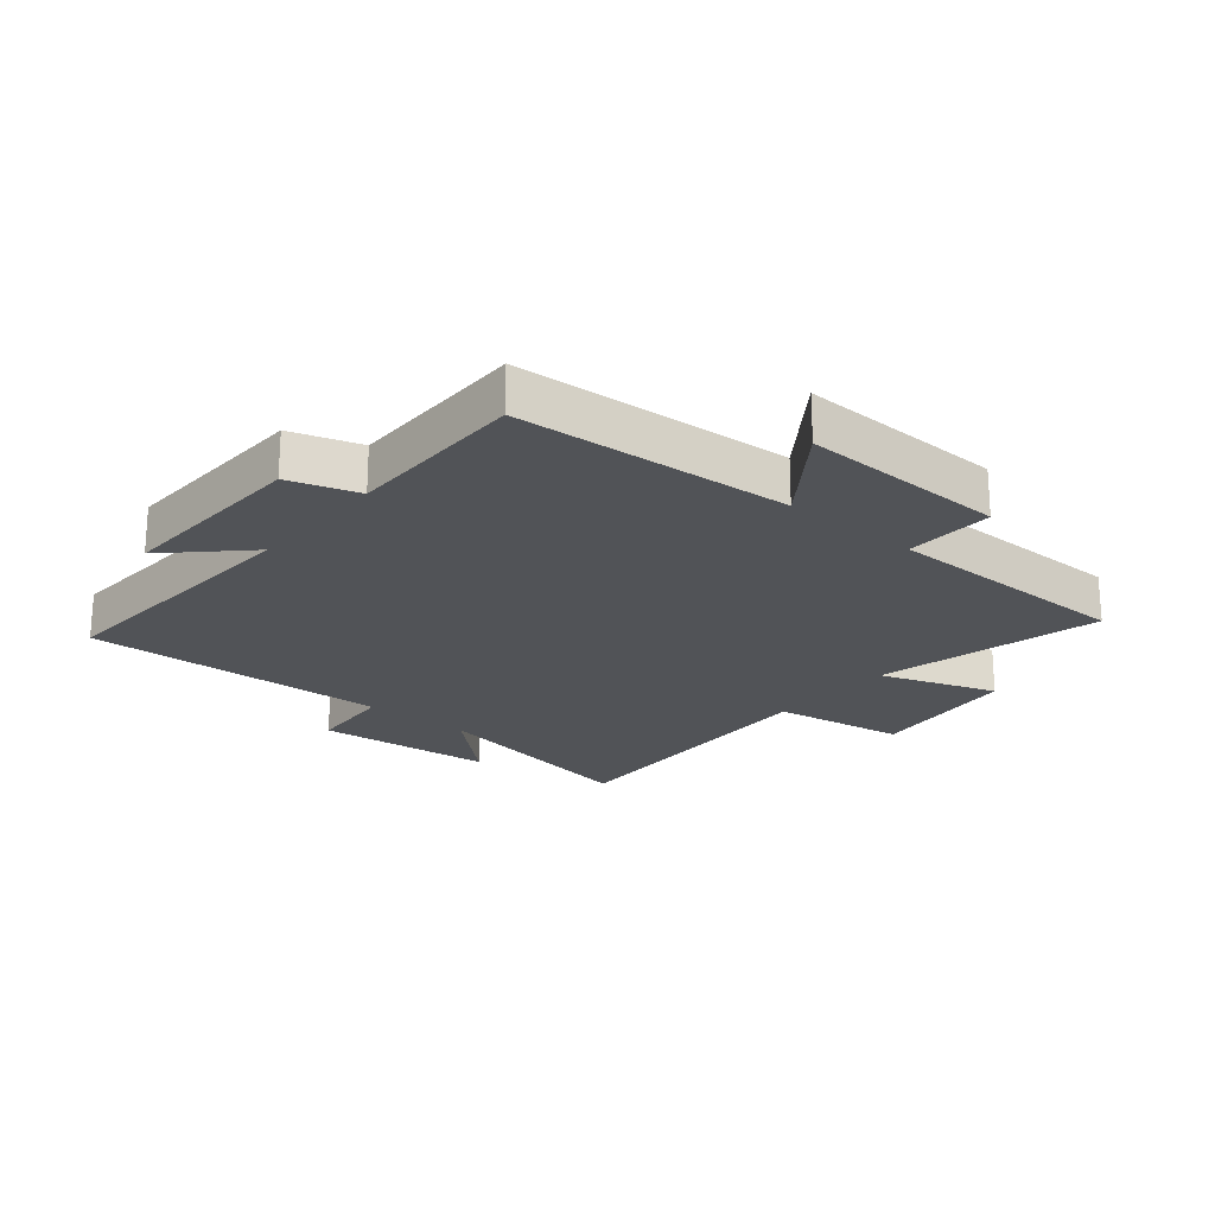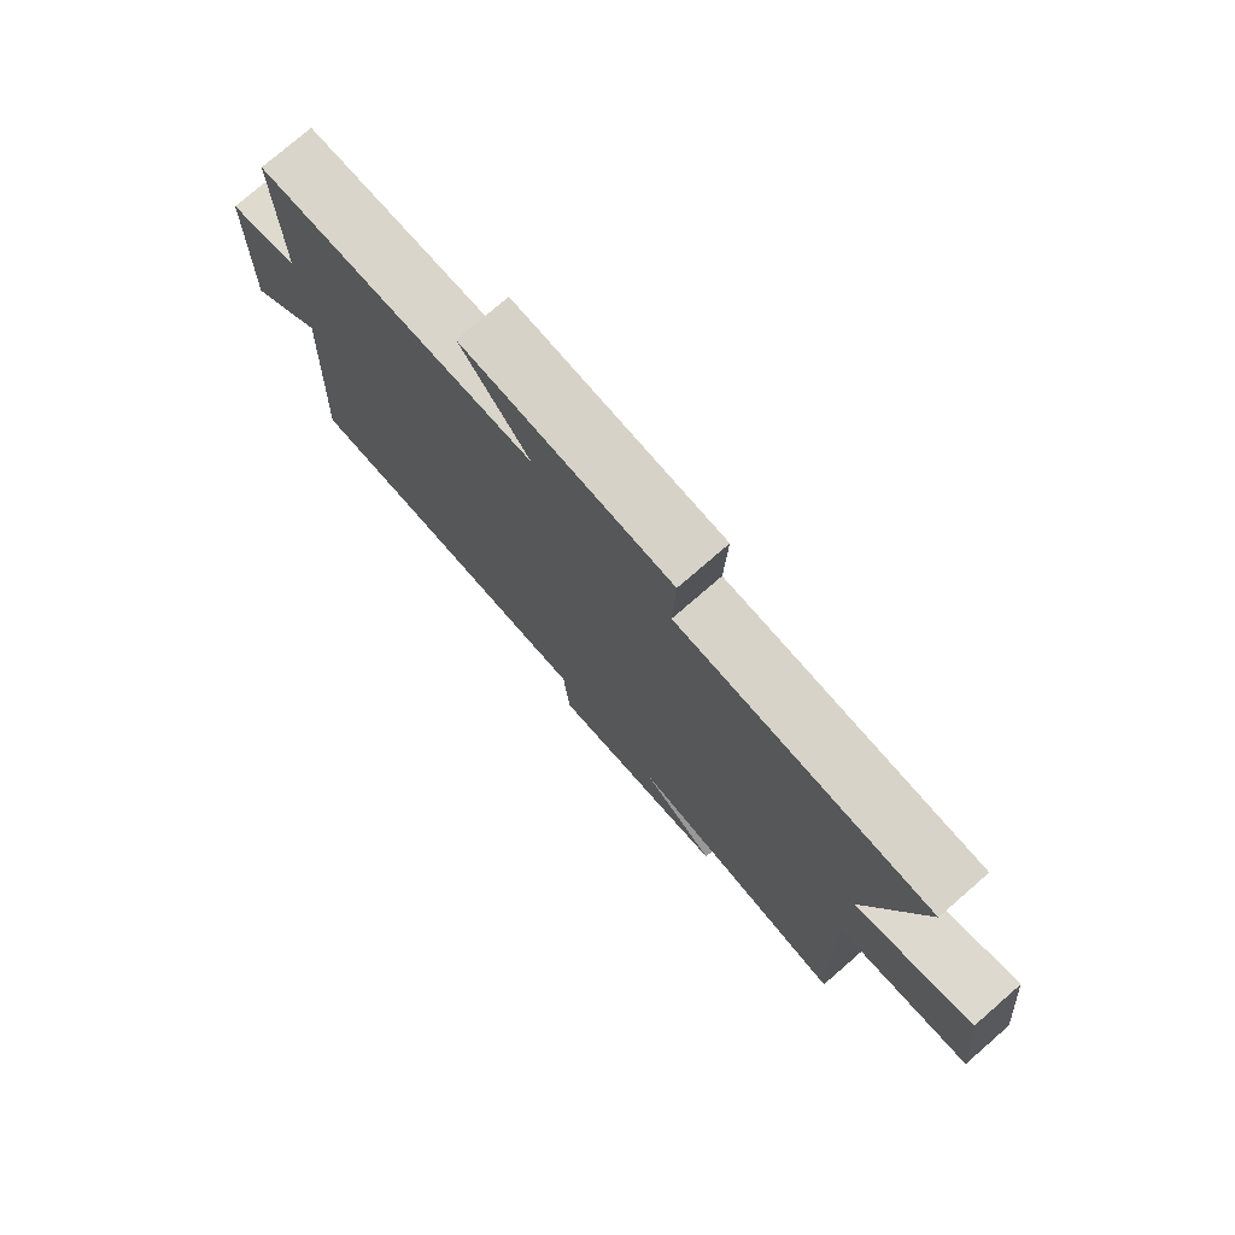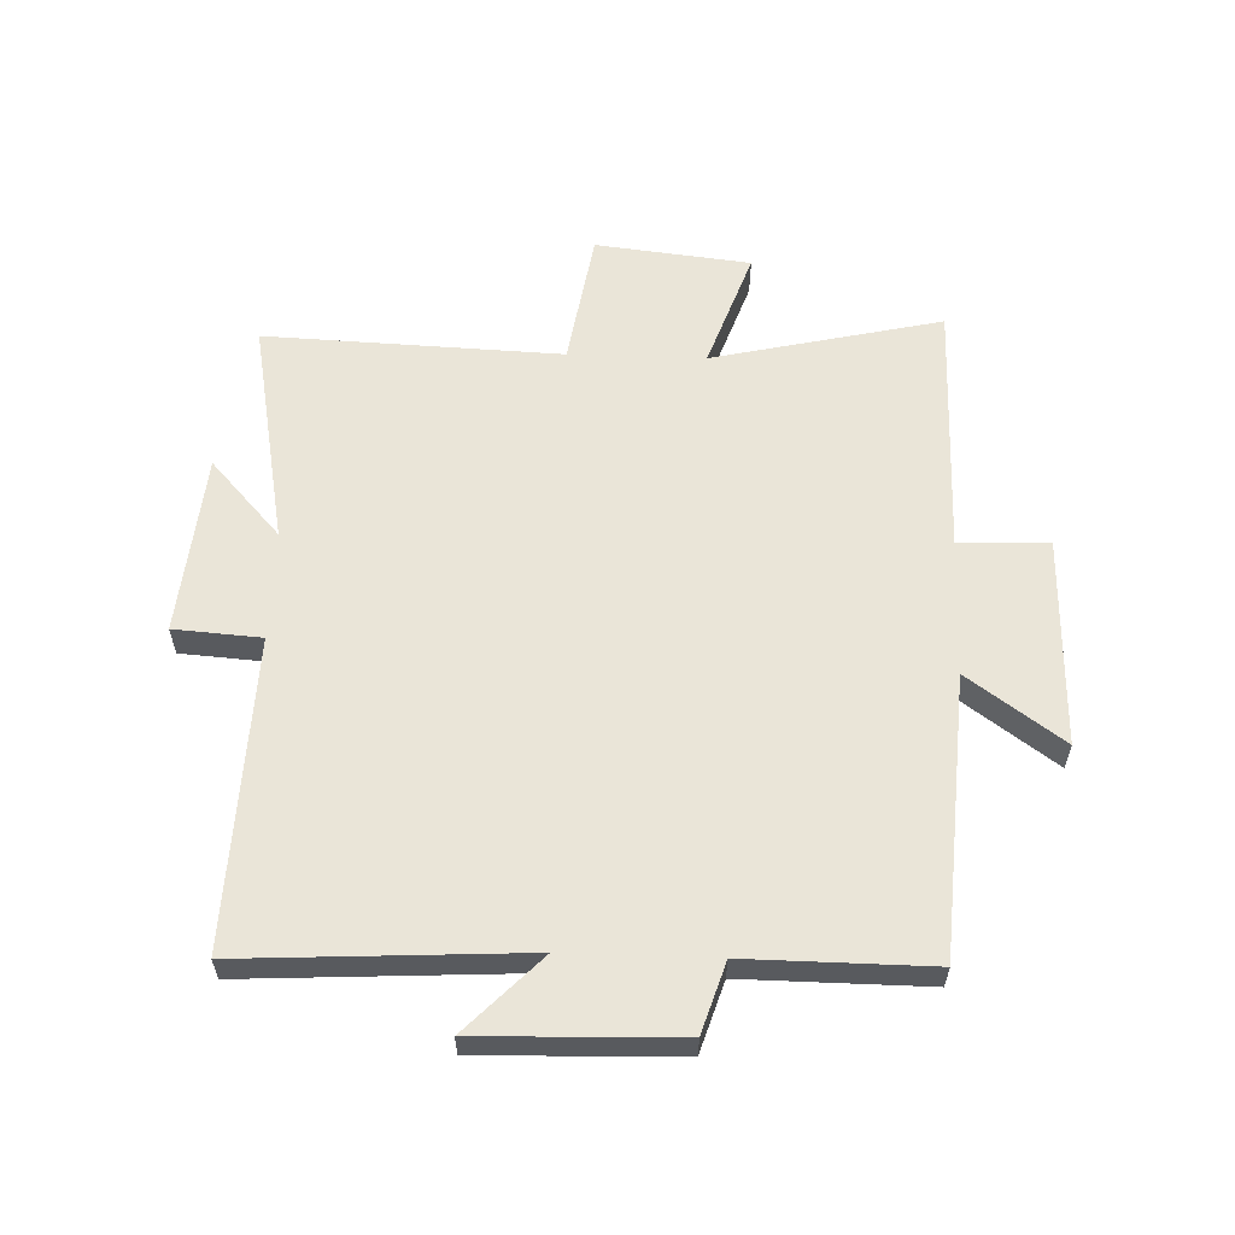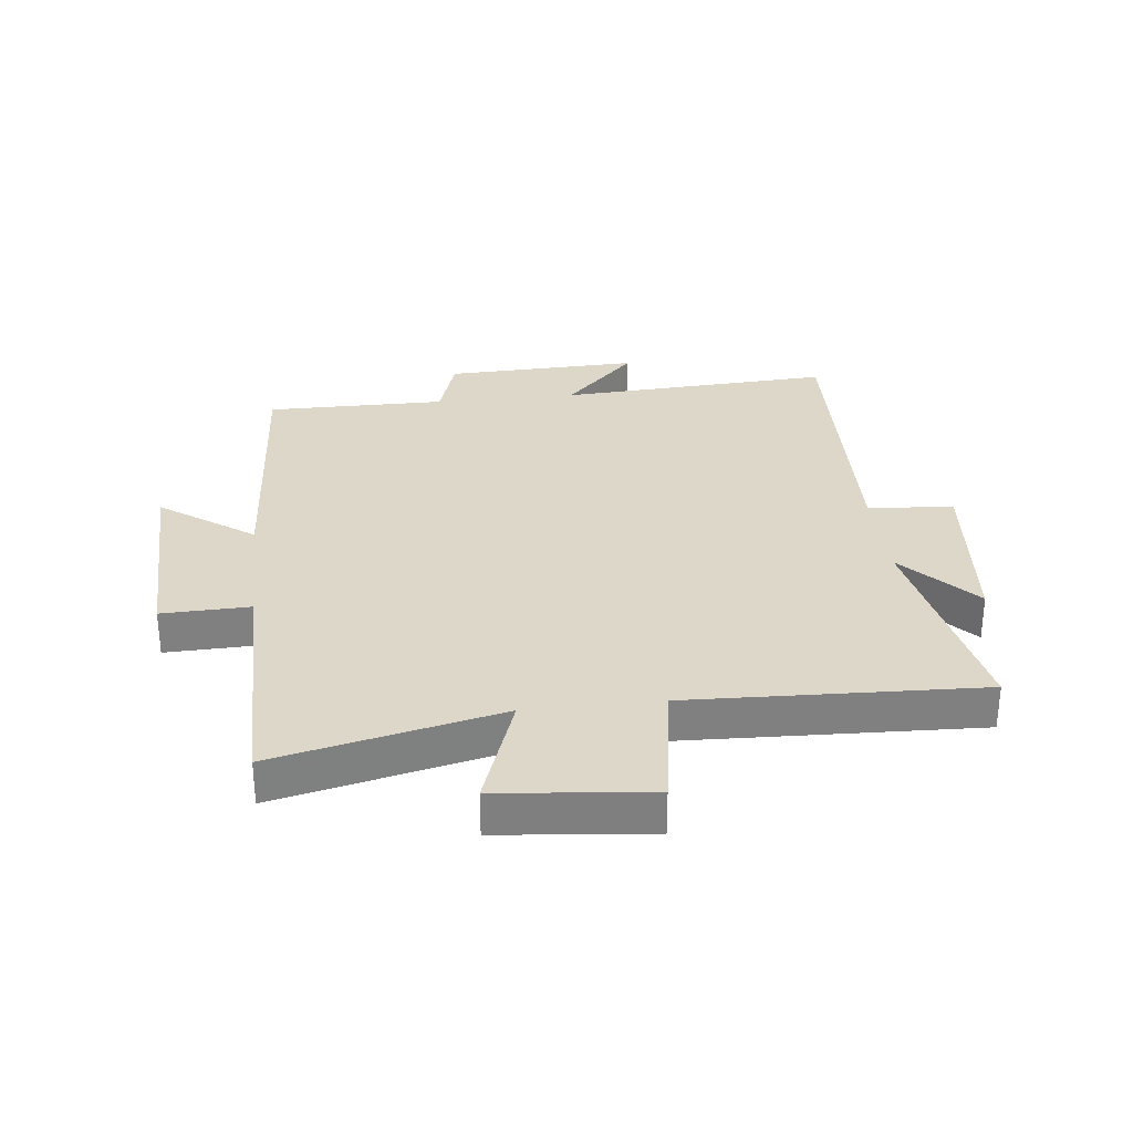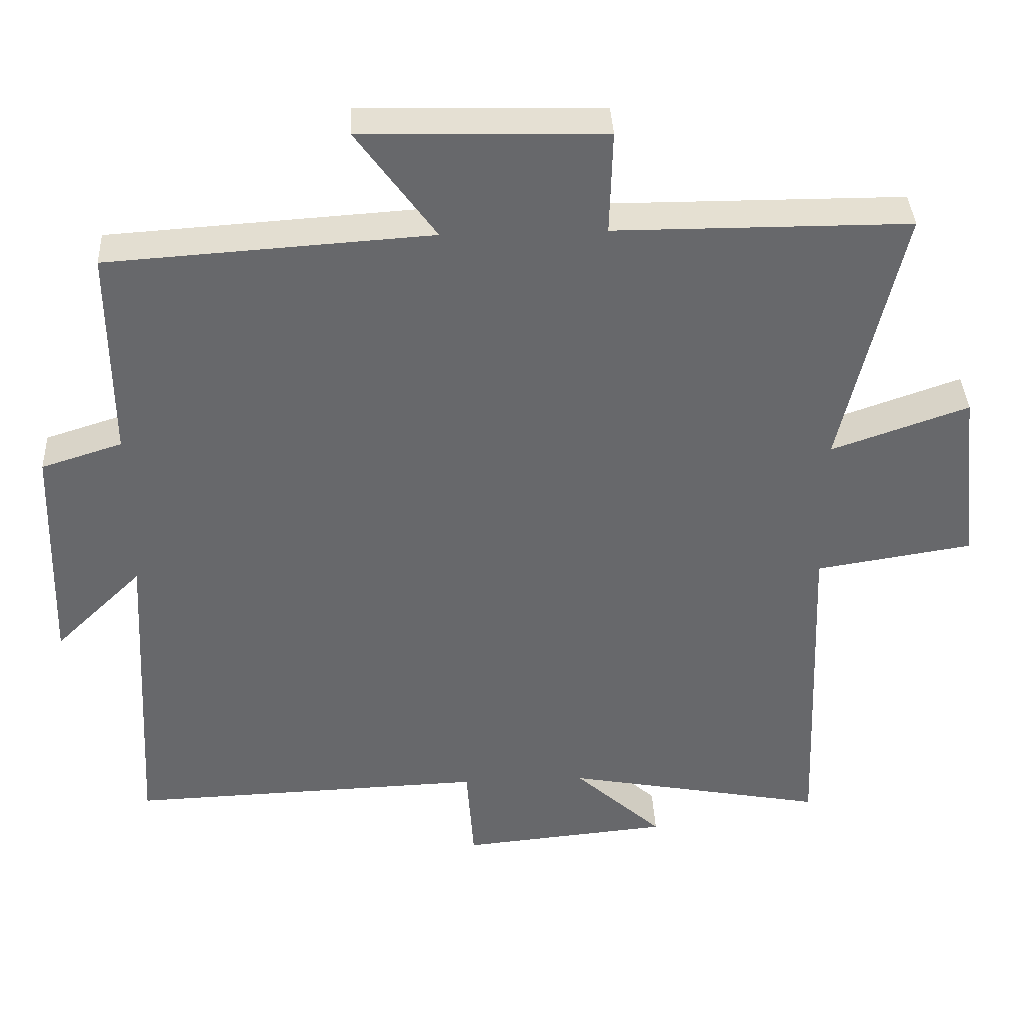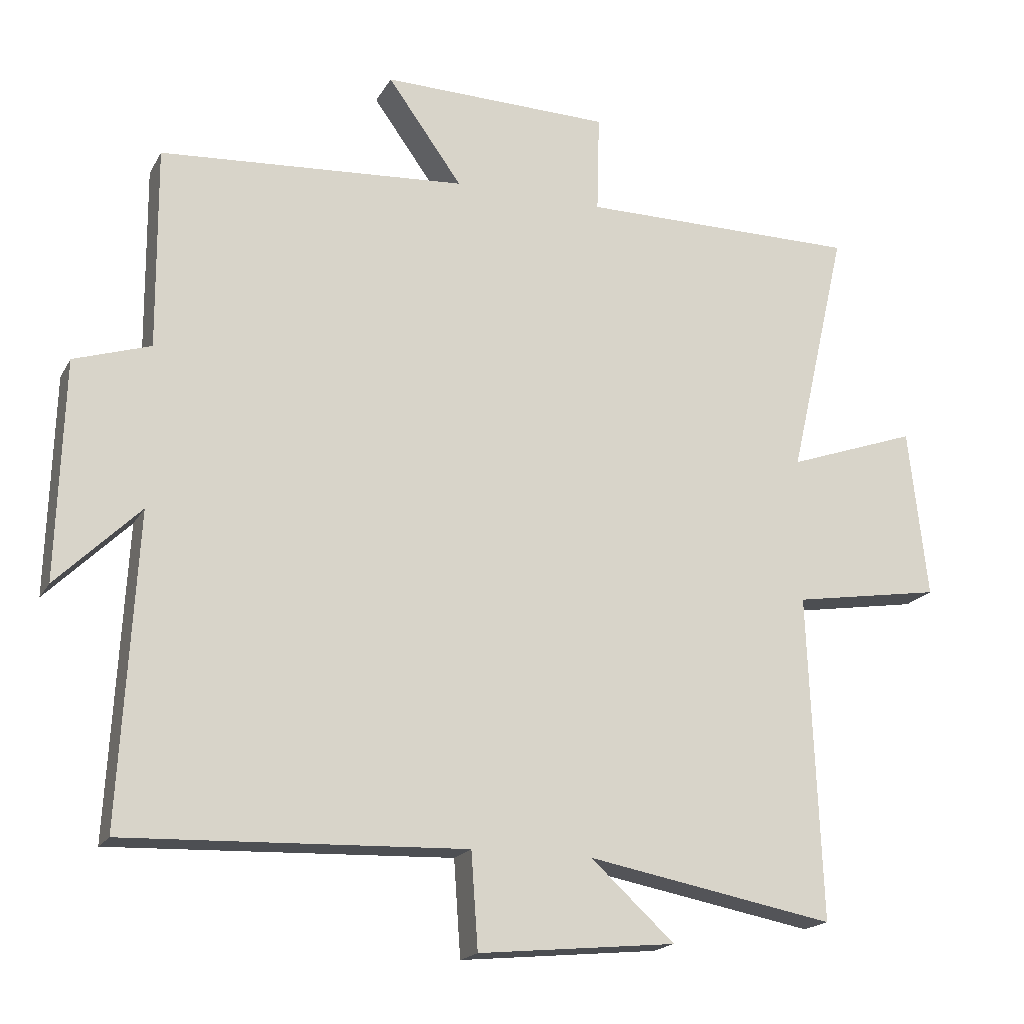
<metadata>
{"format":"obj","ext":"obj","renderer":"f3d","projection":"perspective","resolution":1024,"background":"white","views":[{"elev":-22.1,"azim":-39.9,"up":"+Y"},{"elev":76.7,"azim":49.1,"up":"+Z"},{"elev":59.0,"azim":-88.0,"up":"+Y"},{"elev":30.3,"azim":83.5,"up":"+Y"},{"elev":37.8,"azim":-2.7,"up":"+Z"},{"elev":-18.4,"azim":-21.0,"up":"+Z"}]}
</metadata>
<code>
v 0.519 0.07 -0.569
v 0.153 0.07 -0.5
v 0.277 0.07 -0.613
v -0.015 0.07 -0.641
v -0.025 0.07 -0.5
v -0.525 0.07 -0.518
v -0.5 0.07 -0.065
v -0.623 0.07 -0.185
v -0.613 0.07 0.137
v -0.5 0.07 0.173
v -0.502 0.07 0.47
v -0.05 0.07 0.5
v -0.16 0.07 0.653
v 0.178 0.07 0.645
v 0.174 0.07 0.5
v 0.585 0.07 0.499
v 0.5 0.07 0.129
v 0.691 0.07 0.196
v 0.719 0.07 -0.054
v 0.5 0.07 -0.089
v 0.519 0 -0.569
v 0.153 0 -0.5
v 0.277 0 -0.613
v -0.015 0 -0.641
v -0.025 0 -0.5
v -0.525 0 -0.518
v -0.5 0 -0.065
v -0.623 0 -0.185
v -0.613 0 0.137
v -0.5 0 0.173
v -0.502 0 0.47
v -0.05 0 0.5
v -0.16 0 0.653
v 0.178 0 0.645
v 0.174 0 0.5
v 0.585 0 0.499
v 0.5 0 0.129
v 0.691 0 0.196
v 0.719 0 -0.054
v 0.5 0 -0.089
f 17 18 19 20
f 15 16 17
f 15 17 20
f 12 13 14 15
f 10 11 12 15
f 10 15 20 1
f 7 8 9 10
f 5 6 7
f 5 7 10
f 2 3 4 5
f 2 5 10
f 1 2 10
f 40 39 38 37
f 37 36 35
f 40 37 35
f 35 34 33 32
f 35 32 31 30
f 21 40 35 30
f 30 29 28 27
f 27 26 25
f 30 27 25
f 25 24 23 22
f 30 25 22
f 30 22 21
f 1 21 22 2
f 2 22 23 3
f 3 23 24 4
f 4 24 25 5
f 5 25 26 6
f 6 26 27 7
f 7 27 28 8
f 8 28 29 9
f 9 29 30 10
f 10 30 31 11
f 11 31 32 12
f 12 32 33 13
f 13 33 34 14
f 14 34 35 15
f 15 35 36 16
f 16 36 37 17
f 17 37 38 18
f 18 38 39 19
f 19 39 40 20
f 20 40 21 1

</code>
